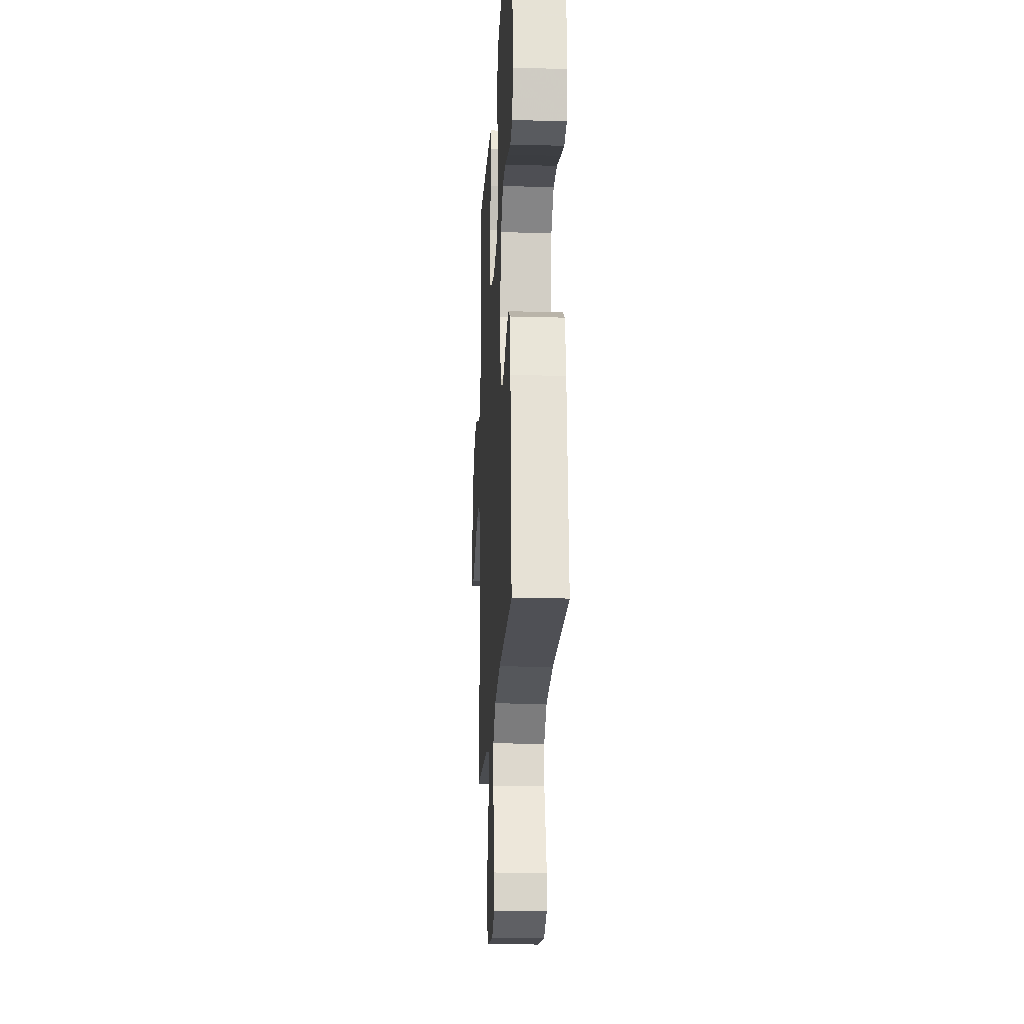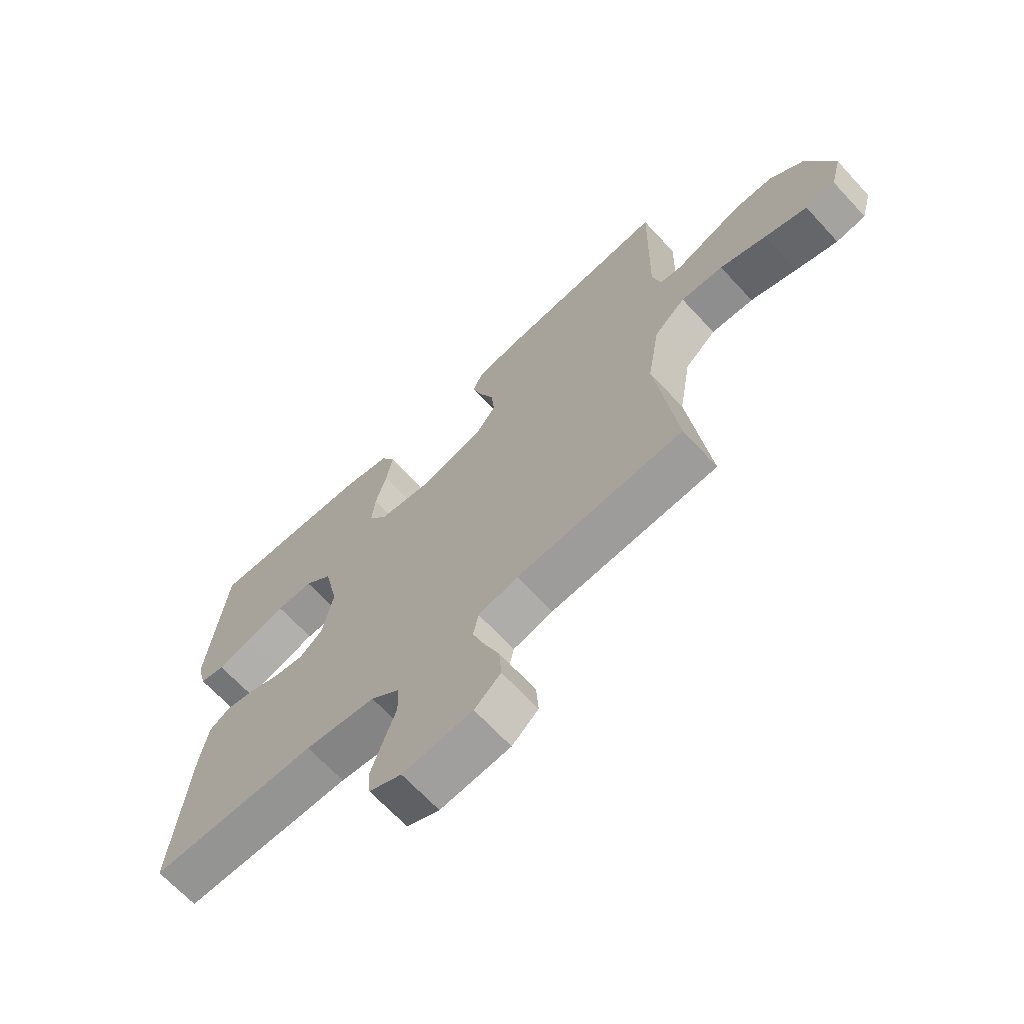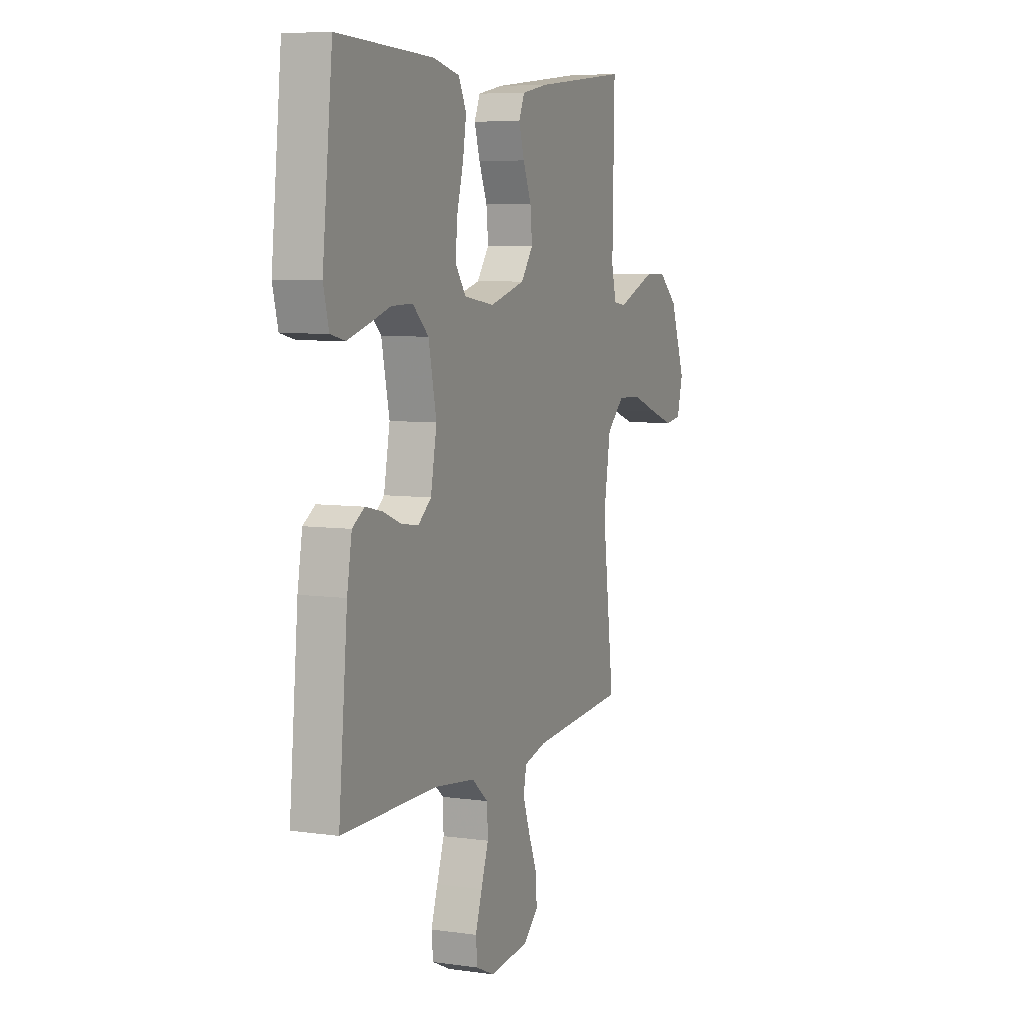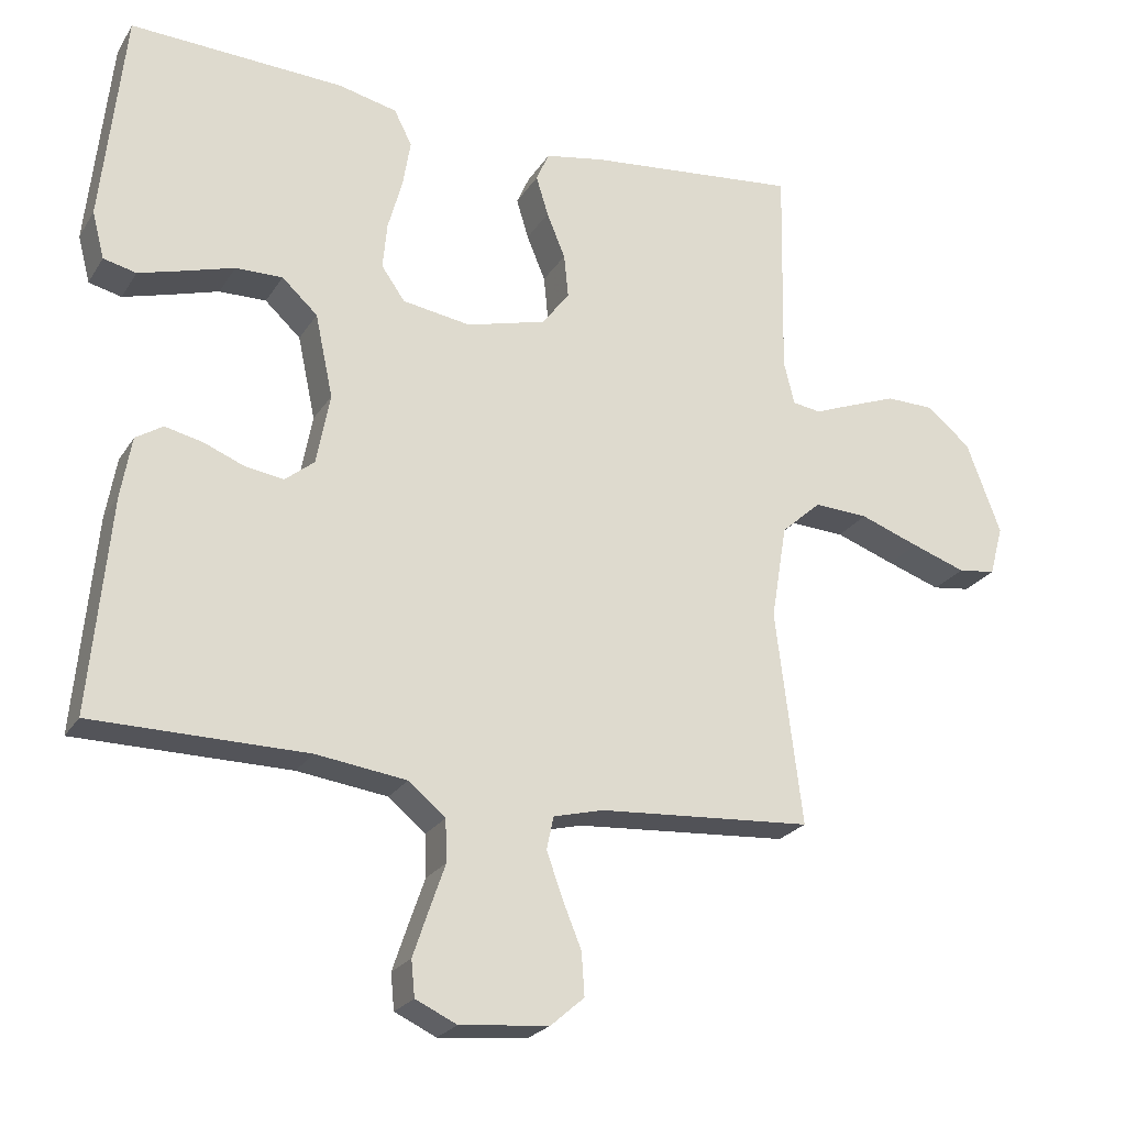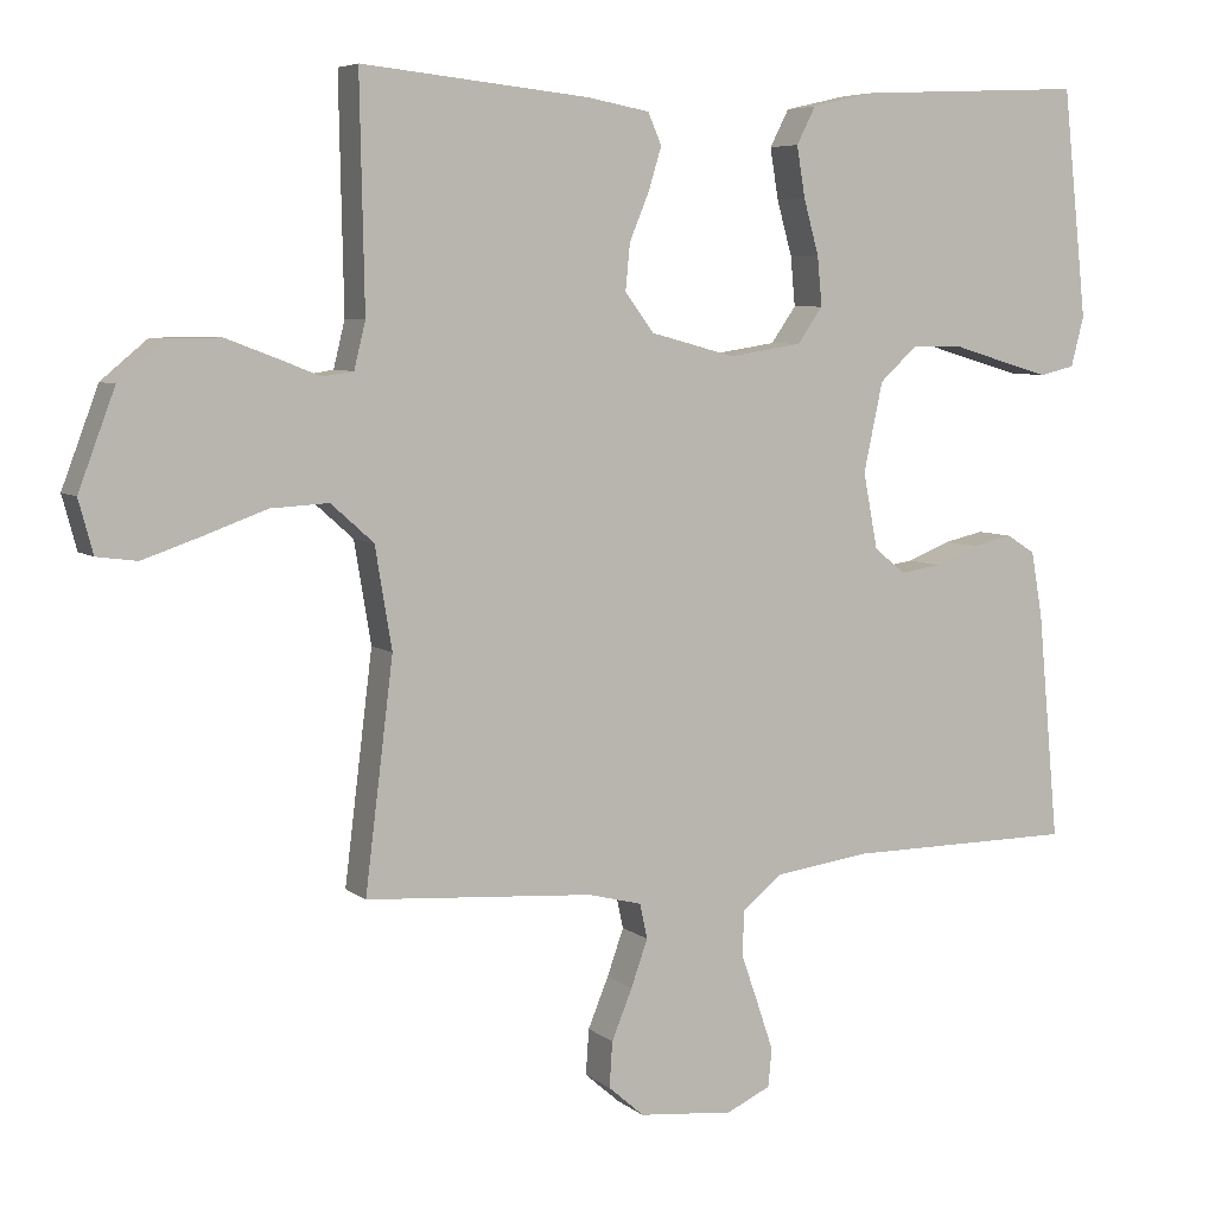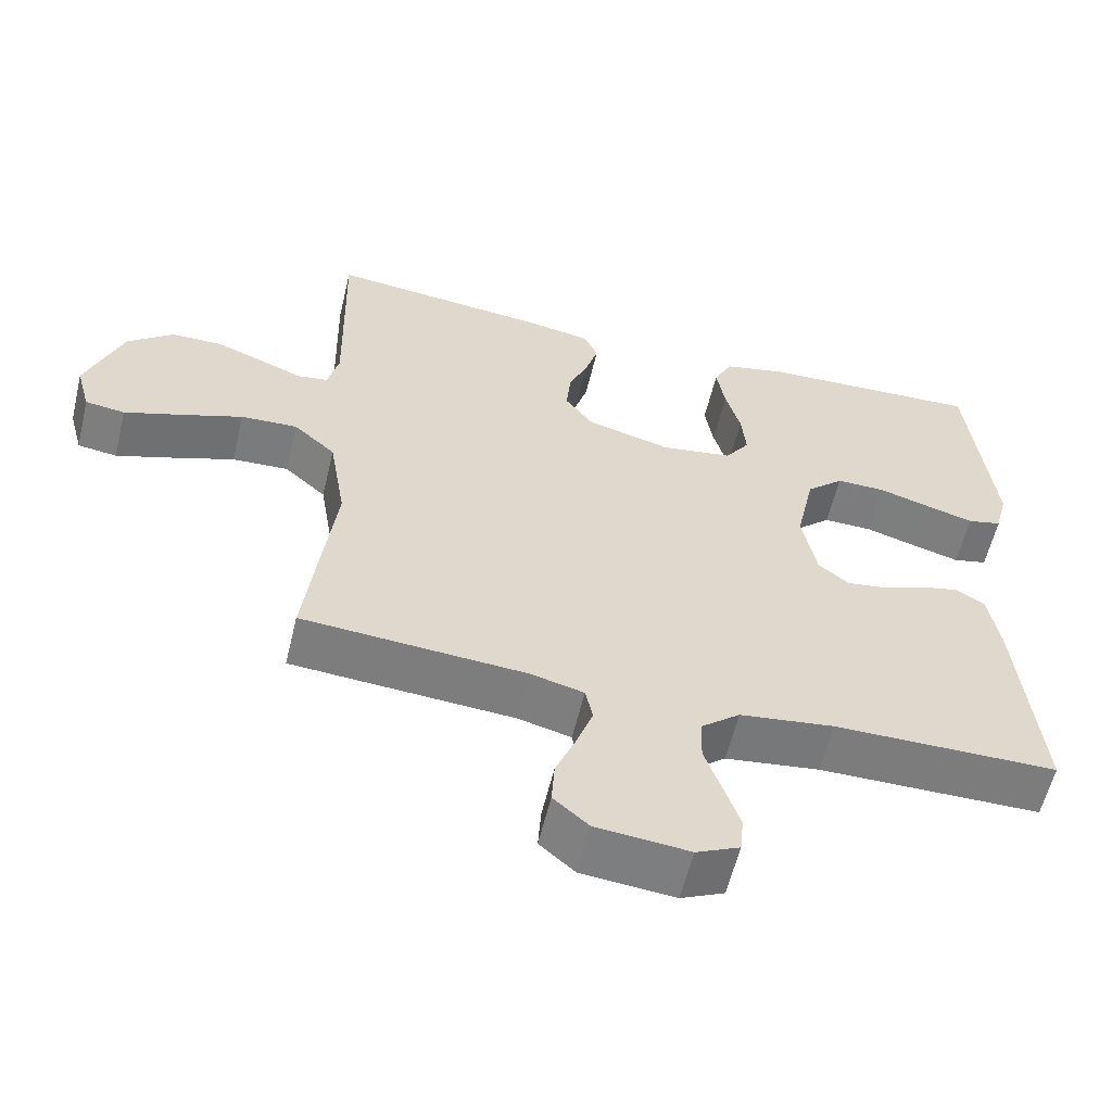
<metadata>
{"format":"obj","ext":"obj","renderer":"f3d","projection":"perspective","resolution":1024,"background":"white","views":[{"elev":-19.1,"azim":87.0,"up":"+Z"},{"elev":-67.3,"azim":-137.2,"up":"+Z"},{"elev":6.9,"azim":112.4,"up":"+Z"},{"elev":-23.6,"azim":155.6,"up":"+Z"},{"elev":6.1,"azim":-25.7,"up":"+Z"},{"elev":-58.8,"azim":-13.5,"up":"+Z"}]}
</metadata>
<code>
v -0.5 0.07 -0.5
v -0.463 0.07 -0.2
v -0.485 0.07 -0.067
v -0.541 0.07 -0.017
v -0.617 0.07 -0.021
v -0.7 0.07 -0.051
v -0.776 0.07 -0.077
v -0.829 0.07 -0.07
v -0.848 0.07 0
v -0.8 0.07 0.128
v -0.739 0.07 0.179
v -0.671 0.07 0.18
v -0.605 0.07 0.155
v -0.549 0.07 0.133
v -0.509 0.07 0.139
v -0.494 0.07 0.2
v -0.5 0.07 0.5
v -0.2 0.07 0.469
v -0.119 0.07 0.454
v -0.101 0.07 0.413
v -0.118 0.07 0.357
v -0.144 0.07 0.294
v -0.15 0.07 0.233
v -0.112 0.07 0.182
v 0 0.07 0.152
v 0.096 0.07 0.167
v 0.129 0.07 0.214
v 0.123 0.07 0.279
v 0.103 0.07 0.351
v 0.092 0.07 0.418
v 0.117 0.07 0.467
v 0.2 0.07 0.486
v 0.5 0.07 0.5
v 0.532 0.07 0.2
v 0.515 0.07 0.134
v 0.469 0.07 0.123
v 0.406 0.07 0.141
v 0.336 0.07 0.162
v 0.27 0.07 0.163
v 0.22 0.07 0.117
v 0.195 0.07 0
v 0.214 0.07 -0.1
v 0.255 0.07 -0.133
v 0.309 0.07 -0.125
v 0.366 0.07 -0.102
v 0.419 0.07 -0.09
v 0.457 0.07 -0.114
v 0.472 0.07 -0.2
v 0.5 0.07 -0.5
v 0.2 0.07 -0.502
v 0.073 0.07 -0.519
v 0.021 0.07 -0.562
v 0.019 0.07 -0.621
v 0.042 0.07 -0.687
v 0.063 0.07 -0.749
v 0.058 0.07 -0.799
v 0 0.07 -0.826
v -0.125 0.07 -0.814
v -0.172 0.07 -0.773
v -0.168 0.07 -0.713
v -0.141 0.07 -0.647
v -0.119 0.07 -0.585
v -0.129 0.07 -0.539
v -0.2 0.07 -0.521
v -0.5 0 -0.5
v -0.463 0 -0.2
v -0.485 0 -0.067
v -0.541 0 -0.017
v -0.617 0 -0.021
v -0.7 0 -0.051
v -0.776 0 -0.077
v -0.829 0 -0.07
v -0.848 0 0
v -0.8 0 0.128
v -0.739 0 0.179
v -0.671 0 0.18
v -0.605 0 0.155
v -0.549 0 0.133
v -0.509 0 0.139
v -0.494 0 0.2
v -0.5 0 0.5
v -0.2 0 0.469
v -0.119 0 0.454
v -0.101 0 0.413
v -0.118 0 0.357
v -0.144 0 0.294
v -0.15 0 0.233
v -0.112 0 0.182
v 0 0 0.152
v 0.096 0 0.167
v 0.129 0 0.214
v 0.123 0 0.279
v 0.103 0 0.351
v 0.092 0 0.418
v 0.117 0 0.467
v 0.2 0 0.486
v 0.5 0 0.5
v 0.532 0 0.2
v 0.515 0 0.134
v 0.469 0 0.123
v 0.406 0 0.141
v 0.336 0 0.162
v 0.27 0 0.163
v 0.22 0 0.117
v 0.195 0 0
v 0.214 0 -0.1
v 0.255 0 -0.133
v 0.309 0 -0.125
v 0.366 0 -0.102
v 0.419 0 -0.09
v 0.457 0 -0.114
v 0.472 0 -0.2
v 0.5 0 -0.5
v 0.2 0 -0.502
v 0.073 0 -0.519
v 0.021 0 -0.562
v 0.019 0 -0.621
v 0.042 0 -0.687
v 0.063 0 -0.749
v 0.058 0 -0.799
v 0 0 -0.826
v -0.125 0 -0.814
v -0.172 0 -0.773
v -0.168 0 -0.713
v -0.141 0 -0.647
v -0.119 0 -0.585
v -0.129 0 -0.539
v -0.2 0 -0.521
f 58 59 60 61
f 58 61 62
f 57 58 62
f 56 57 62 63
f 53 54 55 56
f 47 48 49 50
f 47 50 51
f 44 45 46 47
f 43 44 47 51
f 42 43 51 52
f 35 36 37 38
f 33 34 35 38
f 33 38 39
f 32 33 39 40
f 28 29 30 31
f 27 28 31 32
f 19 20 21 22
f 17 18 19 22
f 16 17 22 23
f 15 16 23 24
f 11 12 13 14
f 9 10 11 14
f 5 6 7 8
f 5 8 9 14
f 64 1 2
f 63 64 2 3
f 53 56 63
f 52 53 63 3
f 41 42 52 3
f 27 32 40 41
f 26 27 41
f 25 26 41 3
f 4 5 14 15
f 15 24 25
f 3 4 15 25
f 125 124 123 122
f 126 125 122
f 126 122 121
f 127 126 121 120
f 120 119 118 117
f 114 113 112 111
f 115 114 111
f 111 110 109 108
f 115 111 108 107
f 116 115 107 106
f 102 101 100 99
f 102 99 98 97
f 103 102 97
f 104 103 97 96
f 95 94 93 92
f 96 95 92 91
f 86 85 84 83
f 86 83 82 81
f 87 86 81 80
f 88 87 80 79
f 78 77 76 75
f 78 75 74 73
f 72 71 70 69
f 78 73 72 69
f 66 65 128
f 67 66 128 127
f 127 120 117
f 67 127 117 116
f 67 116 106 105
f 105 104 96 91
f 105 91 90
f 67 105 90 89
f 79 78 69 68
f 89 88 79
f 89 79 68 67
f 1 65 66 2
f 2 66 67 3
f 3 67 68 4
f 4 68 69 5
f 5 69 70 6
f 6 70 71 7
f 7 71 72 8
f 8 72 73 9
f 9 73 74 10
f 10 74 75 11
f 11 75 76 12
f 12 76 77 13
f 13 77 78 14
f 14 78 79 15
f 15 79 80 16
f 16 80 81 17
f 17 81 82 18
f 18 82 83 19
f 19 83 84 20
f 20 84 85 21
f 21 85 86 22
f 22 86 87 23
f 23 87 88 24
f 24 88 89 25
f 25 89 90 26
f 26 90 91 27
f 27 91 92 28
f 28 92 93 29
f 29 93 94 30
f 30 94 95 31
f 31 95 96 32
f 32 96 97 33
f 33 97 98 34
f 34 98 99 35
f 35 99 100 36
f 36 100 101 37
f 37 101 102 38
f 38 102 103 39
f 39 103 104 40
f 40 104 105 41
f 41 105 106 42
f 42 106 107 43
f 43 107 108 44
f 44 108 109 45
f 45 109 110 46
f 46 110 111 47
f 47 111 112 48
f 48 112 113 49
f 49 113 114 50
f 50 114 115 51
f 51 115 116 52
f 52 116 117 53
f 53 117 118 54
f 54 118 119 55
f 55 119 120 56
f 56 120 121 57
f 57 121 122 58
f 58 122 123 59
f 59 123 124 60
f 60 124 125 61
f 61 125 126 62
f 62 126 127 63
f 63 127 128 64
f 64 128 65 1

</code>
